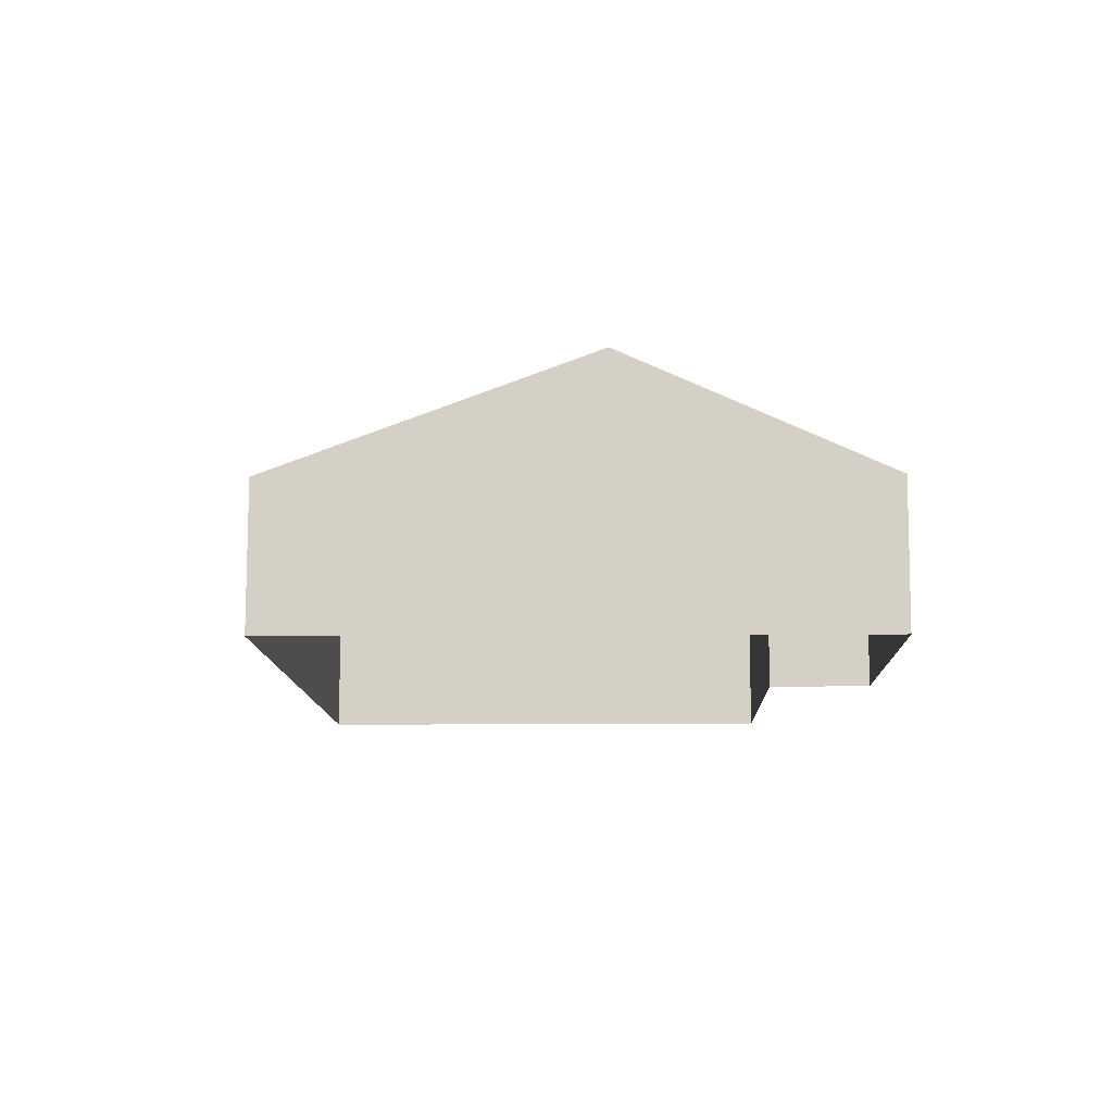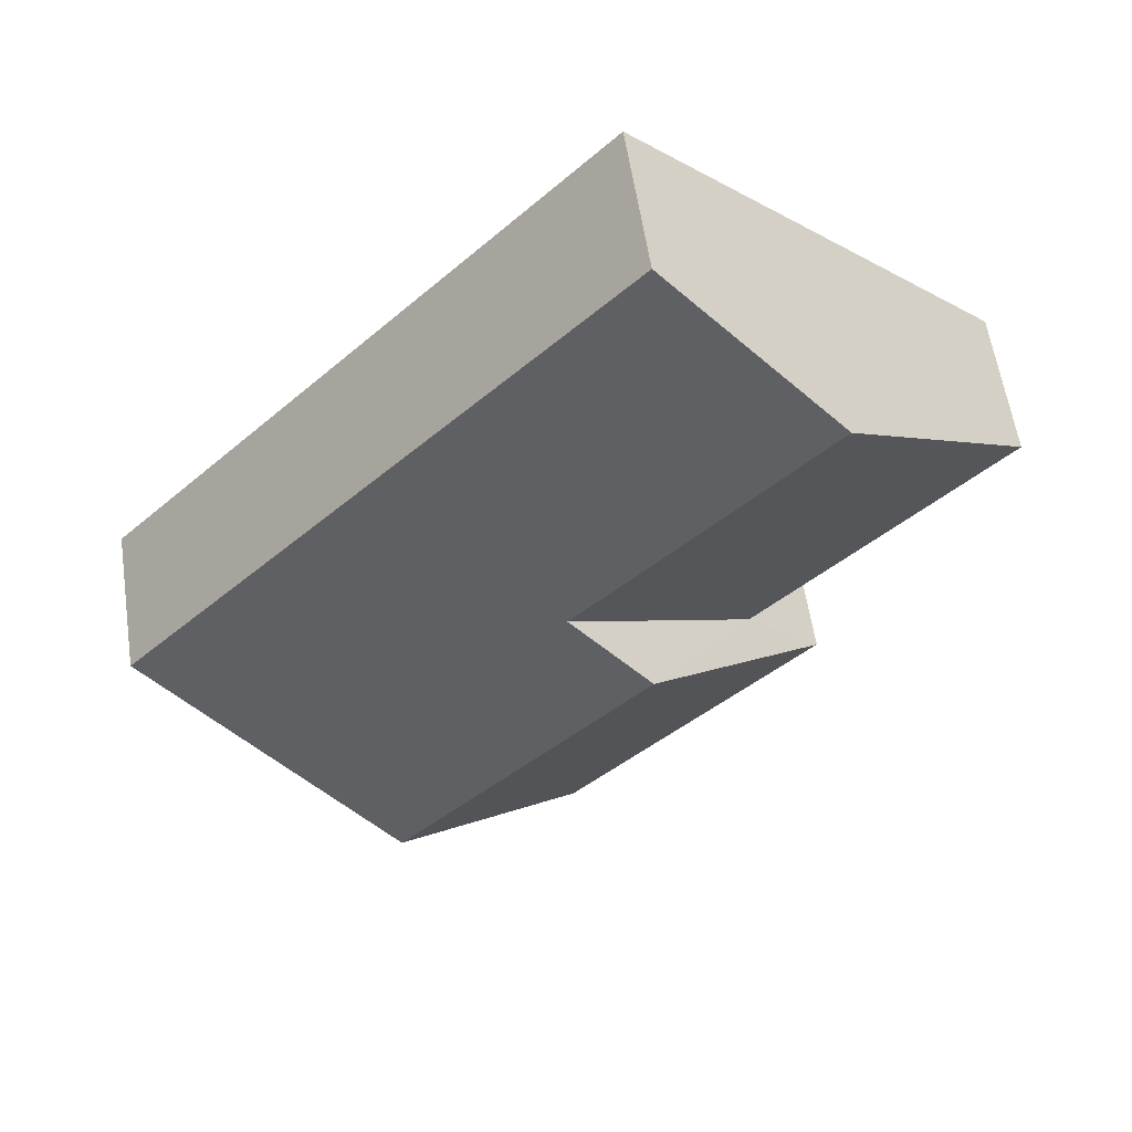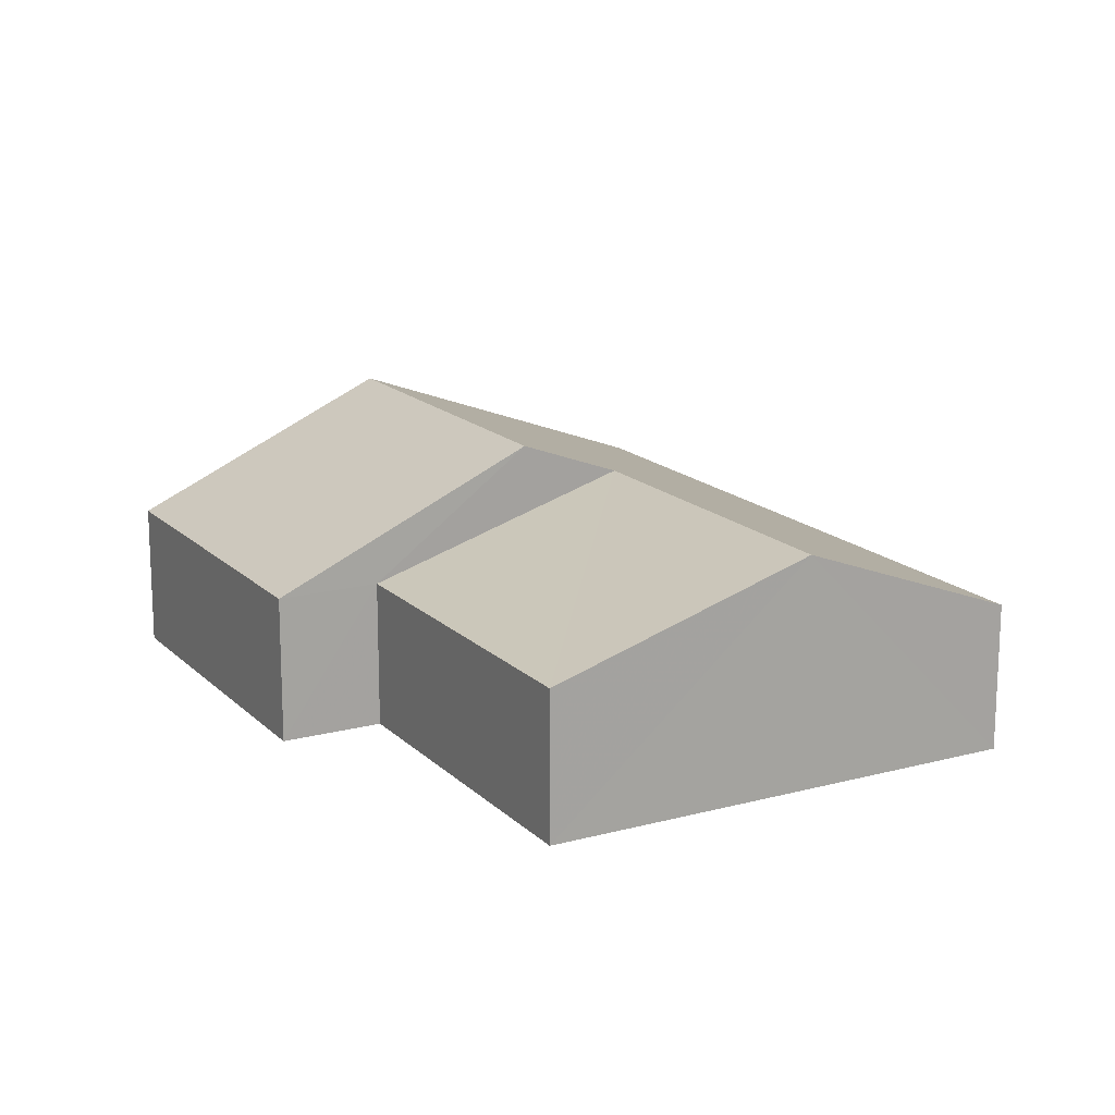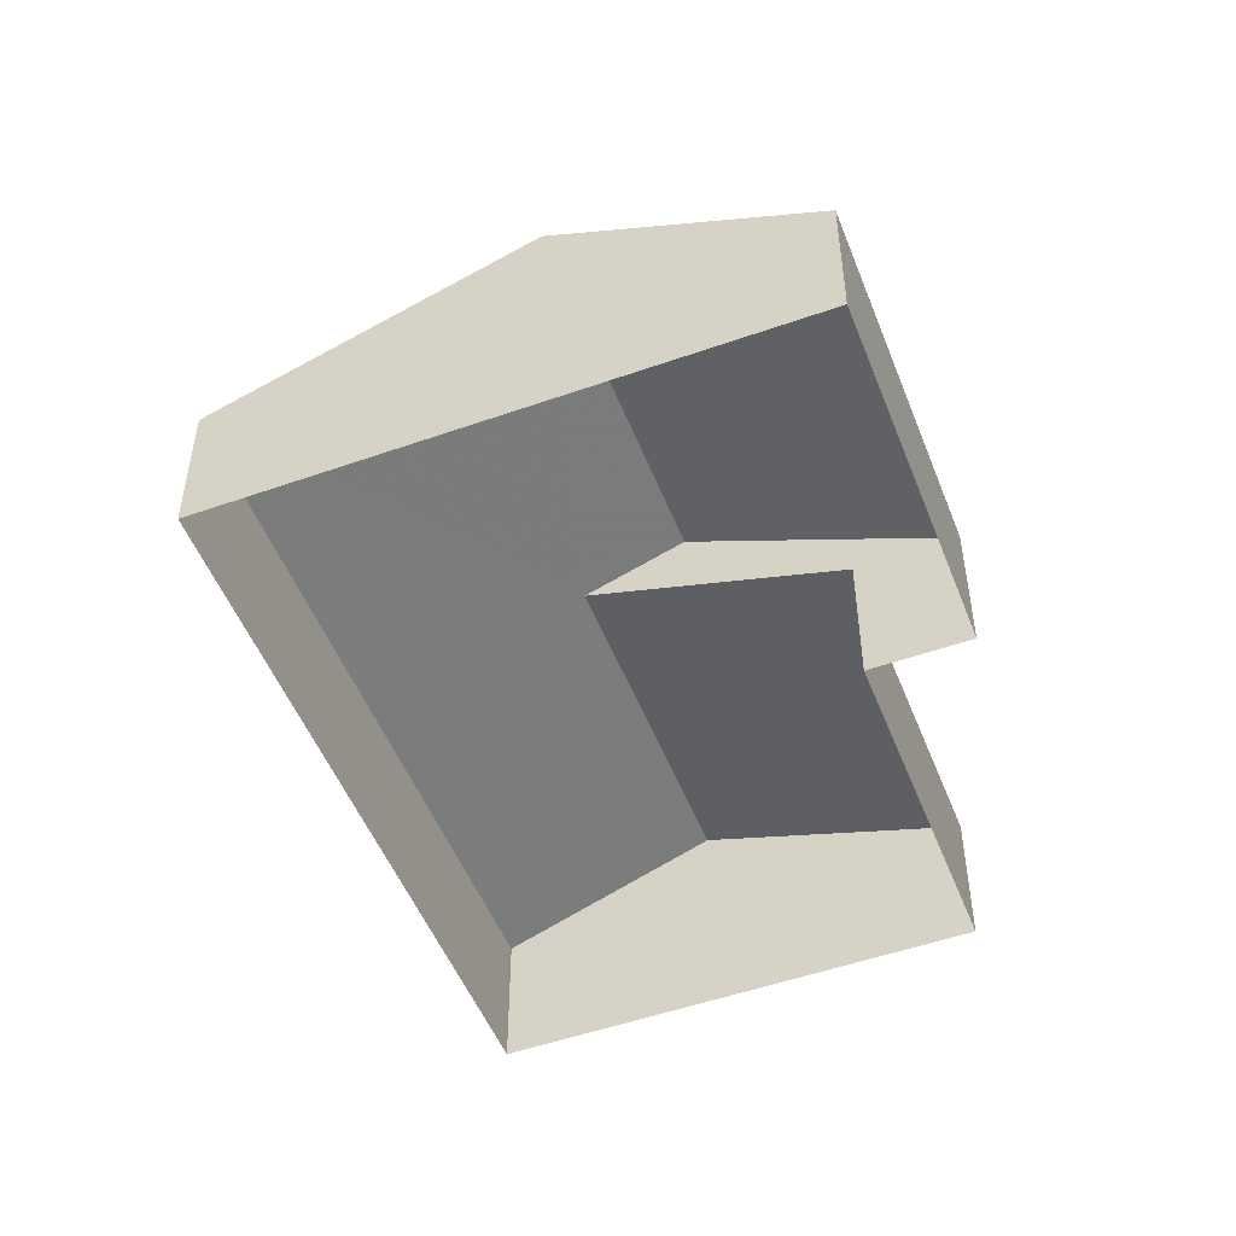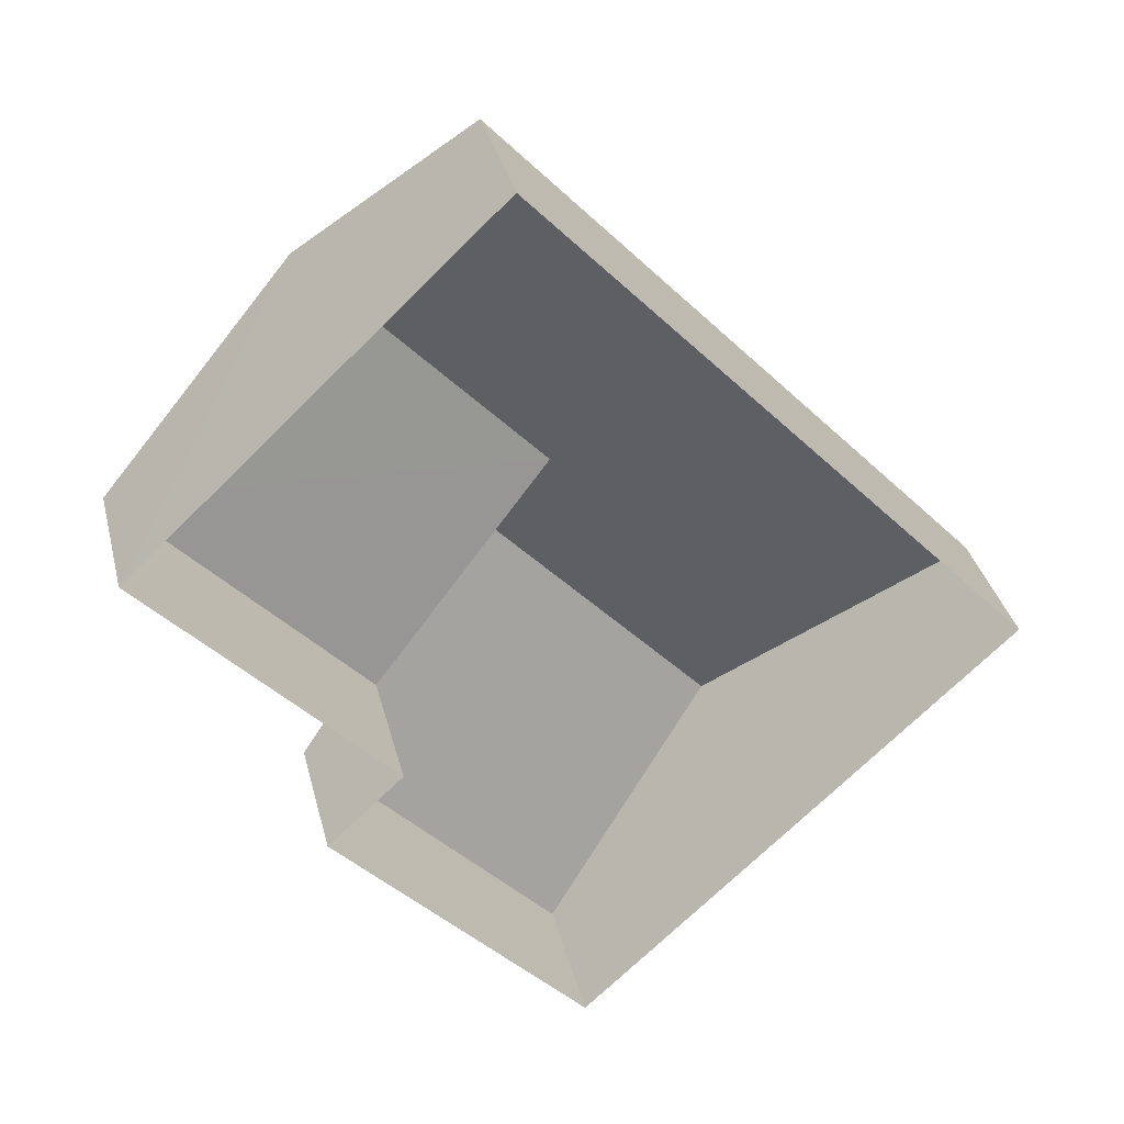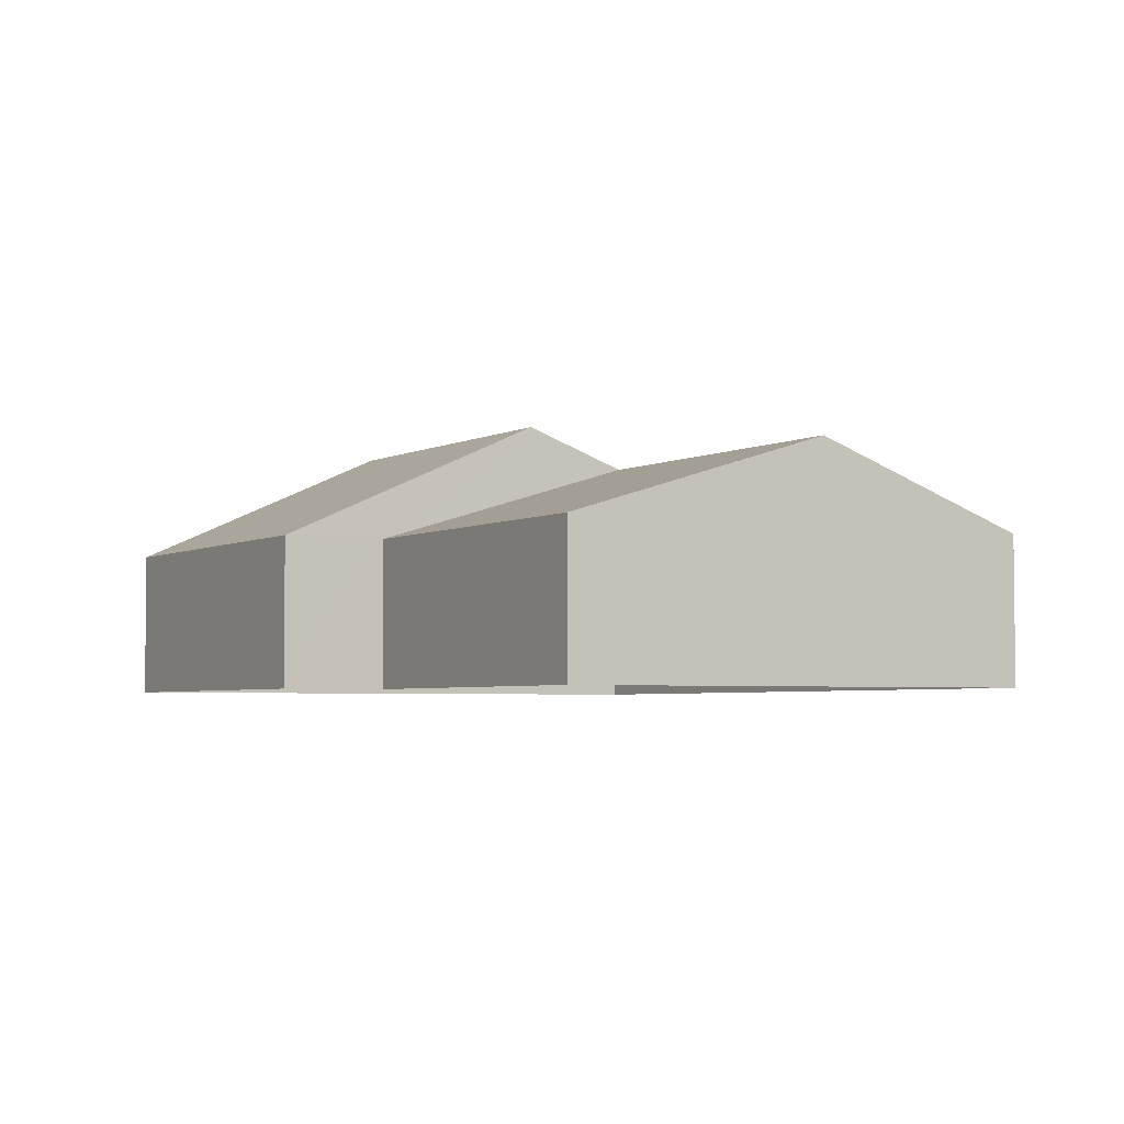
<metadata>
{"format":"obj","ext":"obj","renderer":"f3d","projection":"perspective","resolution":1024,"background":"white","views":[{"elev":-10.3,"azim":-41.7,"up":"+Z"},{"elev":58.7,"azim":-8.5,"up":"+Y"},{"elev":16.3,"azim":107.9,"up":"+Z"},{"elev":-50.9,"azim":-22.1,"up":"+Z"},{"elev":34.6,"azim":166.5,"up":"+Y"},{"elev":-3.7,"azim":106.5,"up":"+Z"}]}
</metadata>
<code>
v -3.171e+05 4.376e+04 29.91
v -3.171e+05 4.376e+04 29.93
v -3.171e+05 4.378e+04 29.93
v -3.171e+05 4.377e+04 29.91
v -3.171e+05 4.374e+04 29.9
v -3.171e+05 4.375e+04 29.91
v -3.171e+05 4.375e+04 39.61
v -3.171e+05 4.374e+04 35.24
v -3.171e+05 4.375e+04 35.24
v -3.171e+05 4.376e+04 39.61
v -3.171e+05 4.376e+04 38.22
v -3.171e+05 4.377e+04 35.25
v -3.171e+05 4.377e+04 38.22
v -3.171e+05 4.376e+04 35.24
v -3.171e+05 4.376e+04 35.26
v -3.171e+05 4.378e+04 35.26
f 1 2 3
f 3 4 1
f 5 2 1
f 6 5 1
f 7 8 9
f 10 7 9
f 11 12 13
f 11 14 12
f 7 11 15
f 15 11 16
f 7 10 11
f 16 11 13
f 12 4 13
f 4 3 13
f 3 16 13
f 6 14 9
f 9 14 10
f 6 1 14
f 10 14 11
f 16 3 2
f 15 16 2
f 9 5 6
f 9 8 5
f 15 2 7
f 2 5 7
f 5 8 7
f 1 4 12
f 14 1 12

</code>
